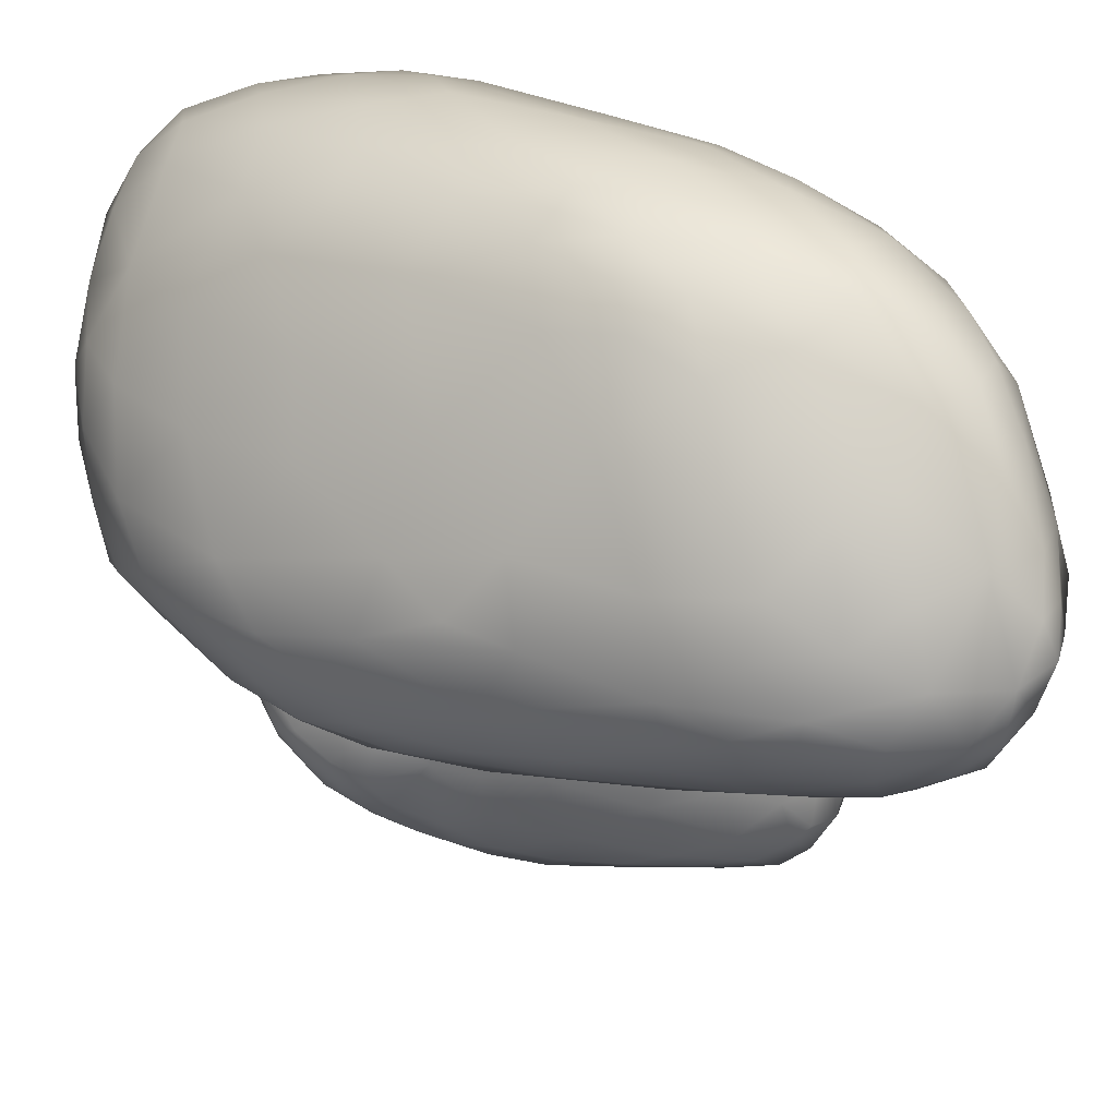
<metadata>
{"format":"obj","ext":"obj","renderer":"f3d","projection":"perspective","resolution":1024,"background":"white","views":[{"elev":-2.2,"azim":-0.2,"up":"+Y"}]}
</metadata>
<code>
v 7540 6432 2099
v 7444 6420 2103
v 7479 6510 2095
v 7552 6492 2105
v 7309 6466 2119
v 7392 6559 2103
v 7494 6578 2104
v 7432 6651 2111
v 7339 6646 2114
v 7463 6317 2124
v 7406 6320 2125
v 7372 6353 2131
v 7606 6398 2124
v 7545 6355 2124
v 7603 6494 2123
v 7268 6587 2132
v 7560 6560 2117
v 7528 6626 2126
v 7288 6683 2131
v 7363 6718 2133
v 7473 6712 2151
v 7553 6284 2155
v 7467 6279 2155
v 7607 6326 2153
v 7408 6308 2141
v 7302 6313 2177
v 7238 6379 2168
v 7640 6372 2153
v 7635 6459 2145
v 7218 6487 2158
v 7607 6569 2153
v 7561 6667 2168
v 7146 6687 2191
v 7528 6740 2199
v 7257 6740 2161
v 7405 6772 2169
v 7299 6801 2191
v 7396 6271 2201
v 7501 6265 2182
v 7548 6261 2193
v 7596 6287 2199
v 7221 6327 2200
v 7640 6341 2187
v 7658 6422 2179
v 7154 6449 2190
v 7647 6508 2175
v 7138 6541 2193
v 7576 6700 2205
v 7163 6771 2200
v 7214 6808 2205
v 7453 6798 2221
v 7184 6302 2242
v 7176 6340 2213
v 7128 6383 2218
v 7672 6426 2215
v 7661 6505 2212
v 7642 6569 2200
v 7606 6653 2216
v 7090 6751 2224
v 7128 6838 2245
v 7355 6825 2220
v 7185 6863 2255
v 7456 6255 2234
v 7262 6278 2248
v 7633 6333 2242
v 7655 6383 2214
v 7071 6466 2232
v 7005 6588 2263
v 7003 6736 2270
v 7069 6791 2248
v 7517 6774 2235
v 7264 6874 2268
v 7504 6266 2262
v 7296 6256 2298
v 7566 6296 2270
v 7097 6341 2258
v 7054 6397 2257
v 7658 6403 2238
v 7655 6506 2260
v 7638 6599 2257
v 7558 6737 2244
v 7048 6847 2282
v 7358 6858 2272
v 7174 6272 2310
v 6956 6462 2304
v 7593 6695 2282
v 6992 6819 2297
v 7506 6792 2267
v 7427 6837 2294
v 7146 6910 2316
v 7393 6258 2299
v 7065 6306 2329
v 7596 6320 2280
v 6989 6374 2320
v 7637 6439 2282
v 6907 6562 2324
v 7639 6588 2295
v 7543 6760 2291
v 6996 6874 2325
v 7066 6887 2315
v 7271 6900 2319
v 7295 6260 2356
v 7375 6273 2348
v 7474 6301 2331
v 7605 6381 2299
v 6895 6413 2364
v 6880 6632 2343
v 7606 6646 2326
v 6896 6785 2351
v 7483 6806 2321
v 6938 6859 2353
v 7317 6886 2340
v 7162 6926 2352
v 7179 6258 2349
v 7548 6355 2327
v 6954 6340 2380
v 6928 6373 2368
v 7609 6489 2333
v 6854 6498 2374
v 7623 6548 2313
v 7534 6744 2347
v 7088 6275 2408
v 7548 6472 2377
v 6814 6705 2398
v 7398 6829 2399
v 7377 6854 2353
v 6959 6903 2376
v 7203 6926 2384
v 7035 6933 2390
v 7195 6266 2384
v 6979 6311 2427
v 7460 6373 2393
v 6876 6382 2411
v 7503 6419 2388
v 7557 6597 2390
v 6782 6588 2426
v 7551 6684 2379
v 6803 6811 2434
v 6875 6868 2412
v 7078 6955 2441
v 7339 6346 2435
v 6882 6358 2455
v 6807 6444 2436
v 6793 6503 2429
v 7512 6732 2404
v 7455 6768 2422
v 7262 6899 2411
v 7102 6283 2464
v 7038 6291 2488
v 7222 6298 2434
v 6801 6415 2486
v 7379 6440 2479
v 7446 6497 2463
v 7479 6569 2460
v 7498 6685 2439
v 6754 6716 2463
v 6883 6932 2473
v 7139 6942 2453
v 6958 6963 2491
v 6977 6309 2504
v 6749 6516 2476
v 7439 6734 2470
v 6746 6823 2510
v 6814 6871 2475
v 7253 6877 2477
v 6908 6337 2496
v 7079 6336 2548
v 6757 6470 2498
v 6721 6630 2503
v 7473 6634 2472
v 6719 6731 2518
v 7405 6684 2527
v 7324 6808 2500
v 6871 6965 2547
v 7039 6961 2537
v 6979 6970 2544
v 7174 6388 2550
v 7287 6445 2532
v 6833 6382 2531
v 6718 6546 2536
v 7415 6603 2517
v 6781 6892 2536
v 7138 6924 2514
v 6893 6348 2541
v 6761 6459 2546
v 7322 6545 2563
v 6702 6620 2545
v 6704 6694 2550
v 7327 6748 2560
v 6716 6778 2552
v 7168 6873 2575
v 6817 6940 2569
v 6903 6972 2586
v 7014 6321 2538
v 6861 6374 2584
v 6738 6853 2584
v 7210 6809 2617
v 6934 6350 2573
v 6801 6419 2585
v 6756 6473 2596
v 6729 6535 2588
v 6710 6652 2581
v 7335 6646 2584
v 7315 6704 2594
v 6719 6768 2591
v 6777 6912 2598
v 6849 6962 2605
v 7045 6927 2615
v 6898 6383 2617
v 6997 6409 2628
v 7074 6393 2598
v 6843 6415 2620
v 6789 6463 2622
v 7102 6465 2637
v 7205 6504 2611
v 6749 6531 2620
v 7217 6588 2653
v 6727 6617 2614
v 6738 6746 2639
v 6743 6833 2630
v 6779 6901 2651
v 6817 6940 2632
v 7081 6874 2663
v 6959 6959 2612
v 6765 6657 2656
v 7261 6626 2635
v 7224 6744 2655
v 6876 6954 2652
v 6919 6456 2658
v 6845 6508 2658
v 6788 6569 2648
v 7246 6682 2651
v 6783 6862 2680
v 7111 6575 2697
v 6835 6653 2690
v 7184 6643 2686
v 7169 6712 2703
v 6814 6783 2702
v 7153 6756 2708
v 7117 6809 2698
v 6824 6910 2705
v 6831 6929 2673
v 6965 6922 2678
v 7006 6537 2701
v 7054 6497 2666
v 6912 6598 2702
v 7027 6868 2710
v 6882 6919 2702
v 6962 6685 2743
v 6892 6725 2728
v 6836 6864 2720
v 7033 6647 2735
v 7090 6696 2731
v 7103 6762 2727
v 7032 6823 2737
v 6889 6813 2740
v 6887 6874 2730
v 6961 6873 2720
v 6941 6763 2751
v 7006 6730 2750
v 7041 6769 2743
v 6965 6806 2738
v 7069 6663 8633
v 7024 6644 8635
v 7026 6732 8623
v 6957 6695 8639
v 7103 6731 8647
v 6878 6763 8649
v 6949 6797 8629
v 7020 6802 8634
v 6875 6853 8641
v 6926 6884 8651
v 7054 6570 8666
v 6952 6563 8676
v 7151 6640 8683
v 6879 6632 8678
v 7093 6791 8658
v 6815 6828 8670
v 7040 6851 8670
v 6839 6880 8655
v 6858 6895 8657
v 6963 6912 8676
v 7134 6539 8716
v 7072 6475 8724
v 6878 6539 8697
v 6806 6709 8693
v 7196 6752 8714
v 7182 6800 8741
v 6815 6898 8681
v 7083 6900 8765
v 6851 6927 8686
v 6908 6946 8709
v 7006 6939 8761
v 6976 6459 8716
v 6889 6478 8718
v 7235 6549 8765
v 7204 6702 8712
v 7178 6848 8791
v 6776 6862 8699
v 6774 6897 8716
v 6802 6927 8727
v 6847 6955 8751
v 7038 6403 8763
v 6818 6564 8718
v 7280 6642 8765
v 6763 6797 8712
v 6753 6670 8734
v 6748 6855 8737
v 6964 6384 8761
v 6995 6351 8796
v 6886 6410 8759
v 6829 6470 8743
v 6776 6507 8749
v 7174 6446 8795
v 6752 6569 8751
v 7294 6708 8778
v 6726 6759 8760
v 6763 6900 8761
v 6996 6962 8804
v 6940 6969 8819
v 6932 6346 8815
v 6787 6457 8778
v 6739 6520 8778
v 6720 6633 8779
v 7363 6527 8852
v 7368 6663 8820
v 7342 6766 8850
v 6728 6834 8792
v 6804 6936 8800
v 7029 6312 8854
v 6840 6394 8814
v 6732 6488 8819
v 6714 6552 8809
v 7313 6467 8854
v 7420 6580 8876
v 6705 6710 8806
v 7263 6872 8902
v 6877 6959 8832
v 6877 6357 8839
v 7160 6353 8861
v 6702 6607 8828
v 7499 6614 8932
v 7286 6819 8854
v 6758 6887 8822
v 7124 6933 8882
v 6988 6303 8877
v 6920 6330 8878
v 6853 6370 8880
v 6785 6433 8842
v 6743 6475 8873
v 6719 6538 8854
v 7447 6699 8904
v 6699 6680 8846
v 6713 6763 8846
v 6805 6918 8864
v 7036 6963 8872
v 7164 6298 8916
v 7322 6390 8906
v 7388 6440 8912
v 6736 6834 8847
v 6789 6876 8891
v 6882 6944 8891
v 6968 6961 8914
v 7021 6966 8906
v 7104 6278 8938
v 7249 6275 8978
v 7377 6311 8991
v 6801 6423 8912
v 6708 6618 8872
v 7543 6483 8995
v 6711 6701 8875
v 6755 6774 8909
v 6922 6329 8937
v 7015 6298 8956
v 6768 6473 8927
v 6743 6547 8911
v 7471 6437 8962
v 6740 6658 8917
v 7559 6651 8991
v 7390 6818 8946
v 7261 6898 8960
v 6886 6908 8949
v 7096 6953 8943
v 7282 6259 9027
v 7598 6523 9040
v 7542 6707 8990
v 7486 6752 8974
v 7052 6956 8958
v 7182 6270 9044
v 6881 6365 8952
v 6852 6400 8971
v 7421 6380 8965
v 6814 6439 8957
v 6866 6841 8985
v 6985 6926 8988
v 7228 6913 9011
v 7404 6266 9055
v 6984 6322 9005
v 6841 6484 8999
v 6812 6609 8988
v 6810 6722 8982
v 6830 6783 8981
v 7366 6860 9015
v 7068 6936 9008
v 7081 6296 9043
v 7510 6351 9027
v 6880 6411 9006
v 7538 6401 9021
v 7600 6672 9048
v 7555 6715 9019
v 7470 6796 9016
v 7119 6936 8998
v 6939 6367 9021
v 6919 6574 9067
v 7614 6598 9054
v 7552 6734 9053
v 6888 6779 9032
v 6977 6878 9036
v 7433 6250 9103
v 7528 6276 9100
v 7536 6310 9074
v 7586 6387 9072
v 6975 6403 9075
v 7635 6536 9081
v 6919 6676 9061
v 7645 6543 9109
v 6952 6822 9057
v 7484 6801 9074
v 7329 6881 9059
v 7189 6908 9061
v 7372 6253 9111
v 7174 6287 9101
v 7094 6333 9099
v 7004 6481 9109
v 7642 6446 9115
v 7613 6647 9134
v 7130 6882 9088
v 7316 6878 9088
v 7316 6269 9142
v 7515 6257 9132
v 7547 6746 9111
v 7024 6747 9118
v 7403 6846 9085
v 7483 6250 9147
v 7596 6309 9128
v 7631 6359 9141
v 7061 6418 9138
v 7661 6463 9148
v 7053 6601 9144
v 7492 6787 9139
v 7073 6830 9111
v 7392 6833 9142
v 7284 6861 9126
v 7581 6277 9163
v 7271 6296 9170
v 7132 6389 9164
v 7656 6405 9177
v 7649 6509 9177
v 7564 6717 9153
v 7591 6665 9190
v 7146 6779 9172
v 7185 6835 9155
v 7473 6263 9188
v 7545 6268 9182
v 7626 6329 9186
v 7123 6480 9178
v 7619 6583 9208
v 7155 6693 9196
v 7453 6771 9203
v 7536 6713 9197
v 7171 6811 9164
v 7271 6827 9172
v 7356 6811 9178
v 7398 6282 9206
v 7336 6302 9213
v 7596 6296 9203
v 7265 6338 9202
v 7648 6378 9216
v 7561 6294 9223
v 7651 6436 9211
v 7634 6481 9230
v 7224 6740 9220
v 7238 6785 9197
v 7484 6293 9230
v 7405 6319 9238
v 7608 6350 9231
v 7251 6439 9233
v 7207 6586 9225
v 7573 6640 9228
v 7238 6687 9235
v 7510 6699 9232
v 7357 6768 9219
v 7347 6372 9249
v 7633 6415 9230
v 7595 6556 9243
v 7298 6725 9238
v 7457 6717 9241
v 7524 6346 9252
v 7442 6382 9268
v 7363 6434 9266
v 7580 6461 9255
v 7328 6532 9266
v 7520 6616 9256
v 7311 6643 9256
v 7396 6675 9256
v 7512 6430 9272
v 7432 6505 9279
v 7501 6528 9271
v 7385 6597 9270
v 7447 6584 9266
f 1 2 3
f 4 1 3
f 2 5 6
f 3 2 6
f 3 6 7
f 4 3 7
f 7 6 8
f 8 6 9
f 10 11 12
f 13 14 1
f 14 10 2
f 1 14 2
f 10 12 2
f 2 12 5
f 13 1 4
f 4 15 13
f 6 5 16
f 15 4 17
f 4 7 17
f 7 18 17
f 6 16 9
f 9 16 19
f 8 18 7
f 20 9 19
f 8 9 20
f 18 8 21
f 21 8 20
f 22 23 10
f 22 14 24
f 10 25 11
f 23 25 10
f 22 10 14
f 13 24 14
f 11 25 12
f 25 26 12
f 26 27 12
f 13 28 24
f 12 27 5
f 28 13 29
f 30 5 27
f 13 15 29
f 5 30 16
f 29 15 31
f 15 17 31
f 18 31 17
f 18 32 31
f 19 16 33
f 34 32 21
f 21 32 18
f 33 35 19
f 19 35 20
f 20 36 21
f 20 35 37
f 36 20 37
f 25 23 38
f 38 23 39
f 22 39 23
f 22 40 39
f 40 22 41
f 22 24 41
f 26 42 27
f 43 24 28
f 44 43 28
f 28 29 44
f 30 27 45
f 29 46 44
f 47 30 45
f 29 31 46
f 30 47 16
f 33 16 47
f 32 34 48
f 33 49 35
f 50 35 49
f 34 21 51
f 37 35 50
f 25 38 26
f 43 41 24
f 42 52 53
f 26 52 42
f 27 53 54
f 53 27 42
f 27 54 45
f 55 44 56
f 44 46 56
f 46 57 56
f 46 31 57
f 31 58 57
f 58 31 32
f 33 59 49
f 21 36 51
f 49 60 50
f 37 61 36
f 36 61 51
f 62 50 60
f 37 50 62
f 39 40 63
f 39 63 38
f 64 26 38
f 65 41 43
f 43 44 66
f 66 44 55
f 67 45 54
f 45 67 47
f 47 67 68
f 69 33 68
f 47 68 33
f 59 33 69
f 32 48 58
f 49 59 70
f 34 51 71
f 70 60 49
f 62 72 37
f 72 61 37
f 40 73 63
f 38 63 74
f 40 41 73
f 52 26 64
f 41 65 75
f 53 52 76
f 66 65 43
f 54 76 77
f 76 54 53
f 78 66 55
f 54 77 67
f 55 56 79
f 56 80 79
f 56 57 80
f 81 58 48
f 34 81 48
f 69 70 59
f 71 81 34
f 60 70 82
f 51 61 83
f 83 61 72
f 38 74 64
f 41 75 73
f 84 52 64
f 66 78 65
f 67 77 85
f 78 55 79
f 68 67 85
f 57 58 80
f 58 81 86
f 86 80 58
f 69 87 70
f 87 82 70
f 81 71 88
f 88 71 51
f 89 51 83
f 88 51 89
f 72 62 90
f 63 91 74
f 63 73 91
f 64 74 84
f 92 52 84
f 75 65 93
f 76 92 94
f 52 92 76
f 76 94 77
f 95 65 78
f 85 77 94
f 85 96 68
f 79 80 97
f 81 88 98
f 87 99 82
f 82 99 100
f 82 100 60
f 100 62 60
f 83 72 101
f 91 102 74
f 73 103 91
f 73 75 104
f 93 65 105
f 95 105 65
f 94 106 85
f 95 78 79
f 68 107 69
f 96 107 68
f 80 108 97
f 80 86 108
f 109 69 107
f 81 98 86
f 109 87 69
f 110 98 88
f 87 111 99
f 83 112 89
f 83 101 112
f 90 62 100
f 72 90 113
f 101 72 113
f 74 114 84
f 103 102 91
f 73 104 103
f 75 115 104
f 115 75 93
f 94 92 116
f 93 105 115
f 94 116 117
f 94 117 106
f 118 105 95
f 85 119 96
f 85 106 119
f 120 95 79
f 79 97 120
f 97 108 120
f 121 86 98
f 87 109 111
f 110 88 89
f 84 122 92
f 115 105 123
f 105 118 123
f 95 120 118
f 107 96 119
f 121 108 86
f 109 107 124
f 110 125 121
f 121 98 110
f 89 126 110
f 111 127 99
f 126 89 112
f 101 113 128
f 101 128 112
f 90 100 129
f 90 129 113
f 74 130 114
f 74 102 130
f 114 122 84
f 131 92 122
f 104 115 132
f 116 133 117
f 132 115 134
f 117 133 106
f 134 115 123
f 135 123 118
f 119 136 107
f 136 124 107
f 108 121 137
f 138 109 124
f 109 138 139
f 109 139 111
f 110 126 125
f 127 111 139
f 127 100 99
f 100 127 129
f 113 129 140
f 128 113 140
f 103 104 141
f 131 142 116
f 92 131 116
f 133 143 106
f 144 119 143
f 143 119 106
f 144 136 119
f 118 120 135
f 120 108 135
f 108 137 135
f 121 145 137
f 121 146 145
f 121 125 146
f 112 147 126
f 147 112 128
f 130 122 114
f 130 148 122
f 148 149 122
f 130 102 150
f 150 102 103
f 103 141 150
f 133 116 142
f 104 132 141
f 133 142 151
f 141 132 152
f 153 123 154
f 153 134 123
f 123 135 154
f 155 135 137
f 137 145 155
f 124 156 138
f 125 126 147
f 139 157 127
f 128 158 147
f 129 159 140
f 128 140 158
f 122 149 160
f 150 148 130
f 160 131 122
f 151 143 133
f 134 153 132
f 144 143 161
f 144 161 136
f 136 156 124
f 145 162 155
f 162 145 146
f 138 163 164
f 138 164 139
f 125 147 165
f 157 139 164
f 127 157 129
f 129 157 159
f 131 160 166
f 150 167 148
f 131 166 142
f 143 151 168
f 152 132 153
f 143 168 161
f 136 161 169
f 136 169 156
f 170 154 135
f 155 170 135
f 171 156 169
f 162 172 155
f 163 138 156
f 163 156 171
f 146 125 173
f 157 174 159
f 140 175 158
f 140 159 176
f 150 177 167
f 150 141 177
f 141 152 178
f 142 179 151
f 161 168 180
f 161 180 169
f 154 181 153
f 170 155 172
f 162 146 173
f 173 125 165
f 164 182 157
f 165 147 183
f 147 158 183
f 158 175 183
f 176 175 140
f 160 184 166
f 166 184 179
f 142 166 179
f 151 179 185
f 151 185 168
f 153 186 152
f 169 180 187
f 187 188 169
f 169 188 171
f 162 189 172
f 190 171 188
f 189 162 173
f 190 163 171
f 182 164 163
f 165 183 191
f 192 157 182
f 157 192 174
f 159 174 193
f 159 193 176
f 160 149 194
f 194 149 148
f 167 194 148
f 184 195 179
f 168 185 180
f 178 152 186
f 153 181 186
f 170 181 154
f 196 163 190
f 165 191 173
f 191 197 173
f 182 163 196
f 160 198 184
f 160 194 198
f 177 141 178
f 185 179 199
f 195 199 179
f 200 185 199
f 185 201 180
f 201 202 180
f 180 202 187
f 202 188 187
f 172 181 170
f 203 181 172
f 172 204 203
f 189 204 172
f 188 205 190
f 189 173 197
f 206 182 196
f 174 192 207
f 208 183 175
f 174 207 193
f 198 195 184
f 201 185 200
f 202 205 188
f 190 205 196
f 182 206 192
f 208 191 183
f 209 195 198
f 167 210 194
f 211 210 167
f 167 177 211
f 209 212 195
f 195 212 199
f 199 213 200
f 212 213 199
f 177 214 211
f 177 215 214
f 177 178 215
f 216 201 200
f 217 215 186
f 178 186 215
f 202 201 218
f 203 186 181
f 219 202 218
f 205 202 219
f 205 220 196
f 221 206 196
f 206 221 222
f 192 206 222
f 208 223 191
f 192 222 207
f 224 175 176
f 224 176 193
f 210 198 194
f 198 210 209
f 213 216 200
f 216 218 201
f 225 218 216
f 226 217 186
f 186 203 226
f 204 189 227
f 189 197 227
f 205 219 220
f 220 221 196
f 228 207 222
f 224 208 175
f 193 207 228
f 212 209 229
f 210 229 209
f 210 211 214
f 213 212 230
f 230 212 229
f 216 213 231
f 231 213 230
f 225 216 231
f 226 203 232
f 225 219 218
f 203 204 232
f 204 227 232
f 219 233 220
f 191 223 197
f 193 228 224
f 234 214 215
f 230 235 231
f 215 217 234
f 231 235 225
f 217 236 234
f 226 236 217
f 232 236 226
f 237 236 232
f 225 238 219
f 227 239 237
f 237 232 227
f 240 239 227
f 238 233 219
f 227 197 240
f 197 223 240
f 233 221 220
f 233 241 221
f 241 242 221
f 208 243 223
f 221 242 222
f 222 242 228
f 228 243 224
f 208 224 243
f 229 210 244
f 244 210 245
f 245 210 214
f 230 229 246
f 244 246 229
f 214 234 245
f 235 230 246
f 238 225 235
f 247 223 243
f 242 241 248
f 242 248 228
f 244 249 246
f 234 244 245
f 238 235 250
f 240 223 247
f 238 251 233
f 241 233 251
f 243 228 248
f 234 252 244
f 252 249 244
f 252 234 253
f 234 236 253
f 250 246 249
f 250 235 246
f 236 237 253
f 254 253 237
f 239 254 237
f 239 240 254
f 240 255 254
f 250 256 238
f 256 251 238
f 240 247 255
f 256 257 251
f 255 247 258
f 257 241 251
f 248 241 257
f 258 248 257
f 247 243 258
f 243 248 258
f 249 259 250
f 252 260 249
f 260 259 249
f 253 260 252
f 253 261 260
f 254 261 253
f 261 262 260
f 259 256 250
f 260 262 259
f 262 256 259
f 261 255 262
f 254 255 261
f 262 257 256
f 255 258 262
f 262 258 257
f 263 264 265
f 265 264 266
f 263 265 267
f 266 268 269
f 265 266 269
f 267 265 270
f 265 269 270
f 269 268 271
f 270 269 272
f 272 269 271
f 273 274 264
f 263 273 264
f 275 273 263
f 274 276 266
f 274 266 264
f 266 276 268
f 275 263 267
f 267 270 277
f 268 278 271
f 270 279 277
f 271 278 280
f 270 272 279
f 280 281 271
f 272 271 281
f 279 272 282
f 273 283 284
f 275 283 273
f 274 285 276
f 276 286 268
f 267 277 287
f 268 286 278
f 277 288 287
f 277 279 288
f 278 289 280
f 280 289 281
f 279 282 290
f 281 291 272
f 291 292 272
f 292 282 272
f 281 289 291
f 282 292 293
f 273 284 294
f 274 295 285
f 296 283 275
f 275 267 297
f 267 287 297
f 288 279 298
f 278 299 289
f 289 299 300
f 293 290 282
f 289 300 301
f 291 289 301
f 291 301 302
f 294 284 303
f 295 304 285
f 294 295 274
f 273 294 274
f 276 285 304
f 286 276 304
f 297 305 275
f 306 286 307
f 286 306 278
f 278 306 299
f 306 308 299
f 300 299 308
f 279 290 298
f 292 291 302
f 309 303 310
f 311 312 295
f 309 311 294
f 294 311 295
f 303 309 294
f 312 313 304
f 295 312 304
f 314 284 283
f 296 314 283
f 313 315 304
f 304 307 286
f 315 307 304
f 275 305 296
f 316 305 297
f 297 287 316
f 306 307 317
f 306 317 308
f 318 300 308
f 300 318 301
f 319 293 292
f 292 302 320
f 319 292 320
f 311 309 321
f 311 322 312
f 312 322 313
f 284 314 303
f 323 313 322
f 323 315 313
f 324 315 323
f 305 325 296
f 307 315 324
f 317 307 324
f 305 316 326
f 316 287 327
f 287 288 327
f 328 308 317
f 328 318 308
f 301 318 329
f 301 329 302
f 321 310 330
f 331 311 321
f 310 321 309
f 311 331 322
f 332 323 322
f 333 323 332
f 334 296 325
f 323 333 324
f 335 325 305
f 326 335 305
f 336 317 324
f 336 328 317
f 298 290 337
f 302 338 320
f 339 331 321
f 310 303 340
f 334 314 296
f 324 333 341
f 335 326 342
f 324 341 336
f 327 288 343
f 288 298 343
f 344 318 328
f 329 318 344
f 345 290 293
f 329 338 302
f 321 330 346
f 347 339 321
f 340 330 310
f 348 331 339
f 314 340 303
f 322 331 349
f 349 331 348
f 322 349 332
f 332 350 351
f 350 332 349
f 332 351 333
f 333 351 341
f 342 326 352
f 341 353 336
f 326 316 352
f 327 352 316
f 353 354 336
f 336 354 328
f 344 355 329
f 293 319 345
f 356 319 320
f 347 321 346
f 340 357 330
f 314 358 340
f 334 358 314
f 325 359 334
f 354 360 328
f 360 344 328
f 360 361 344
f 343 298 337
f 344 361 355
f 362 329 355
f 329 362 338
f 356 345 319
f 320 338 363
f 356 320 364
f 330 365 346
f 330 357 365
f 365 357 366
f 348 339 347
f 357 340 367
f 340 358 367
f 349 348 368
f 349 368 350
f 351 369 341
f 341 369 353
f 342 370 335
f 369 371 353
f 353 371 354
f 371 372 354
f 354 372 360
f 345 337 290
f 320 363 364
f 347 373 348
f 374 347 346
f 375 350 368
f 350 376 351
f 325 377 359
f 351 376 369
f 325 335 377
f 335 370 377
f 371 369 378
f 352 379 342
f 378 372 371
f 327 343 380
f 372 361 360
f 337 345 381
f 355 382 362
f 338 362 363
f 356 383 345
f 365 366 384
f 374 346 365
f 334 359 358
f 350 375 376
f 379 385 342
f 352 386 379
f 387 352 327
f 386 352 387
f 380 343 337
f 361 382 355
f 356 364 383
f 364 363 388
f 365 389 374
f 374 373 347
f 366 357 367
f 348 373 390
f 390 368 348
f 390 391 368
f 392 358 359
f 391 393 368
f 368 393 375
f 376 378 369
f 385 370 342
f 327 380 387
f 372 394 361
f 361 394 382
f 362 382 395
f 345 396 381
f 362 395 363
f 383 364 388
f 384 389 365
f 397 366 367
f 373 374 398
f 398 390 373
f 358 392 367
f 359 377 392
f 393 399 375
f 375 399 376
f 376 400 378
f 400 401 378
f 378 401 372
f 372 401 402
f 403 337 381
f 345 383 396
f 388 363 404
f 366 397 384
f 405 398 374
f 392 377 406
f 407 393 391
f 370 408 377
f 399 400 376
f 379 386 409
f 386 410 409
f 386 387 410
f 387 380 411
f 394 372 402
f 380 337 403
f 411 380 403
f 404 363 395
f 388 404 412
f 383 388 412
f 374 389 405
f 398 413 390
f 406 367 392
f 391 413 407
f 390 413 391
f 408 406 377
f 399 393 407
f 414 400 399
f 415 385 379
f 409 415 379
f 410 387 416
f 402 417 394
f 394 418 382
f 381 396 403
f 383 412 396
f 384 397 419
f 420 397 367
f 406 421 367
f 370 422 408
f 399 407 423
f 415 424 385
f 425 400 414
f 400 425 401
f 426 415 409
f 410 416 409
f 417 401 425
f 401 417 402
f 416 387 411
f 427 394 417
f 428 411 403
f 418 394 427
f 403 396 429
f 382 418 395
f 412 404 430
f 419 431 384
f 432 405 389
f 421 420 367
f 405 433 398
f 422 421 406
f 433 413 398
f 408 422 406
f 413 423 407
f 399 423 434
f 370 385 422
f 422 385 435
f 435 385 424
f 414 399 434
f 426 424 415
f 426 409 436
f 428 416 411
f 395 437 404
f 437 430 404
f 412 430 396
f 396 430 438
f 396 438 429
f 431 389 384
f 389 439 432
f 431 439 389
f 440 419 397
f 397 420 440
f 432 433 405
f 433 423 413
f 435 424 426
f 409 416 436
f 416 428 441
f 442 417 425
f 427 417 442
f 443 428 403
f 403 429 443
f 395 418 437
f 443 429 438
f 419 444 431
f 440 444 419
f 420 421 445
f 421 422 445
f 445 422 446
f 422 435 446
f 434 423 447
f 435 426 448
f 425 414 449
f 436 416 441
f 450 441 428
f 451 427 442
f 450 428 443
f 451 418 427
f 438 452 443
f 437 453 430
f 430 453 438
f 420 454 440
f 439 455 432
f 420 445 454
f 455 433 432
f 433 456 423
f 423 456 447
f 446 435 457
f 458 448 426
f 458 426 436
f 442 425 449
f 436 459 460
f 436 441 459
f 461 451 442
f 452 450 443
f 418 451 437
f 437 451 462
f 438 453 452
f 444 463 431
f 431 463 439
f 440 454 464
f 465 454 445
f 465 445 446
f 465 446 457
f 457 435 448
f 447 466 434
f 449 434 466
f 434 449 414
f 436 460 467
f 436 467 458
f 468 442 449
f 468 461 442
f 459 441 450
f 469 470 450
f 470 459 450
f 471 451 461
f 469 450 452
f 462 451 471
f 437 462 472
f 453 473 452
f 437 472 453
f 440 464 444
f 463 474 439
f 474 455 439
f 474 475 455
f 454 465 476
f 455 477 433
f 456 433 477
f 465 457 478
f 456 466 447
f 457 448 458
f 459 470 460
f 473 469 452
f 472 473 453
f 444 464 463
f 454 476 464
f 464 476 479
f 455 475 477
f 480 478 457
f 457 458 480
f 458 481 480
f 481 458 467
f 461 468 482
f 483 471 461
f 483 462 471
f 472 462 483
f 463 484 474
f 464 479 463
f 463 479 484
f 485 475 474
f 465 486 476
f 465 478 486
f 487 456 477
f 456 487 466
f 466 488 449
f 449 488 468
f 460 489 467
f 490 468 488
f 491 489 470
f 489 460 470
f 482 468 490
f 469 491 470
f 461 482 483
f 492 472 483
f 469 473 492
f 473 472 492
f 484 485 474
f 477 475 485
f 476 486 479
f 493 477 485
f 486 478 494
f 487 477 493
f 478 480 494
f 494 480 481
f 487 488 466
f 481 467 495
f 495 467 489
f 496 482 490
f 491 469 497
f 496 483 482
f 483 496 492
f 497 469 492
f 484 498 485
f 479 498 484
f 493 485 499
f 498 499 485
f 486 498 479
f 500 493 499
f 498 486 501
f 494 501 486
f 500 487 493
f 500 502 487
f 502 488 487
f 494 481 501
f 501 481 495
f 495 503 501
f 495 489 503
f 504 490 488
f 504 488 502
f 489 491 503
f 496 490 504
f 505 496 504
f 503 497 505
f 491 497 503
f 505 492 496
f 497 492 505
f 506 499 498
f 498 501 506
f 506 507 499
f 499 507 500
f 507 502 500
f 506 508 507
f 501 508 506
f 507 509 502
f 508 510 507
f 501 503 508
f 507 510 509
f 508 503 510
f 509 504 502
f 503 505 510
f 509 505 504
f 510 505 509

</code>
